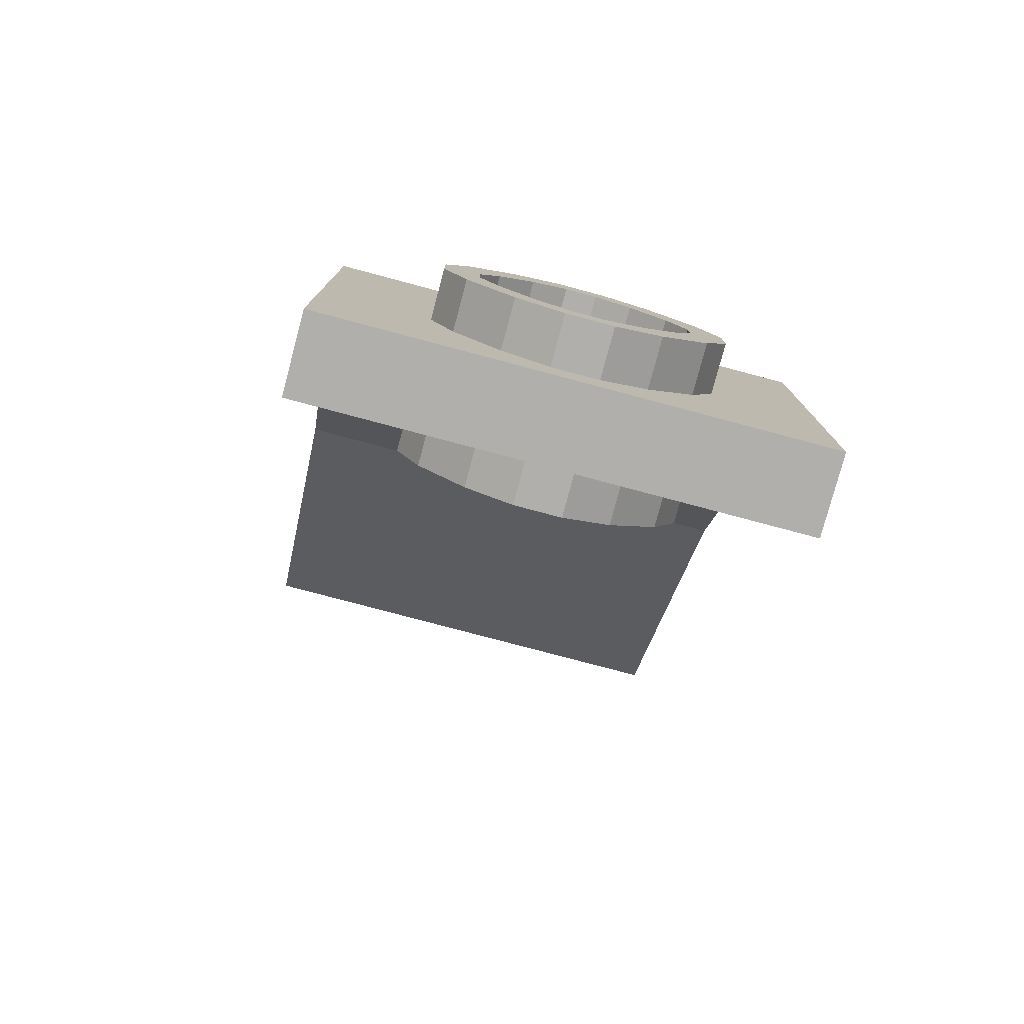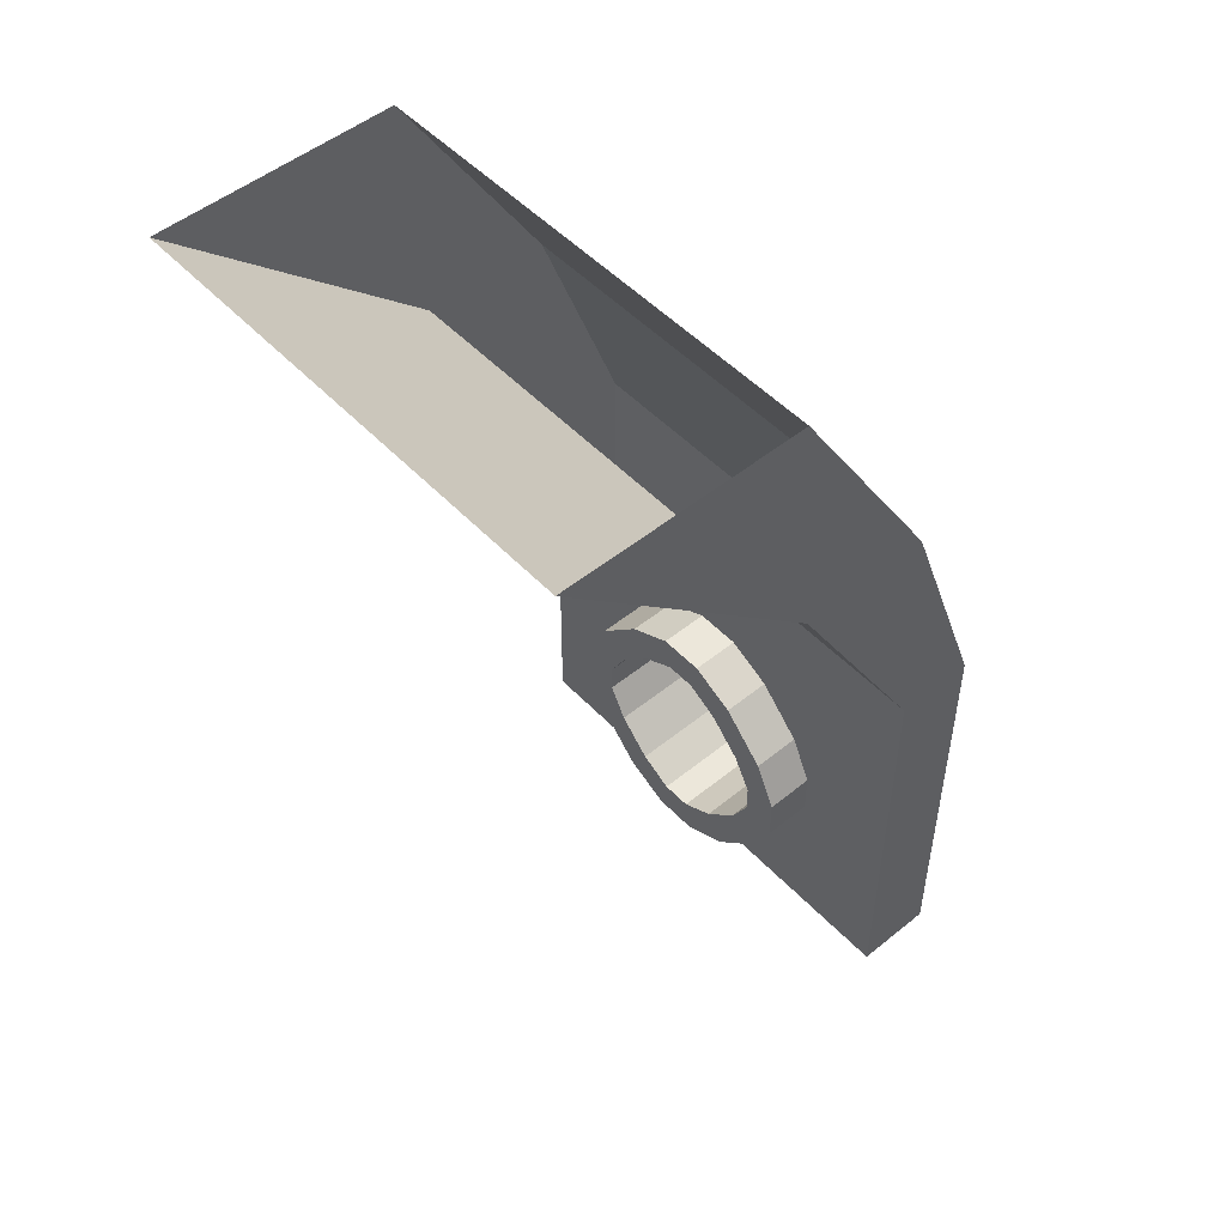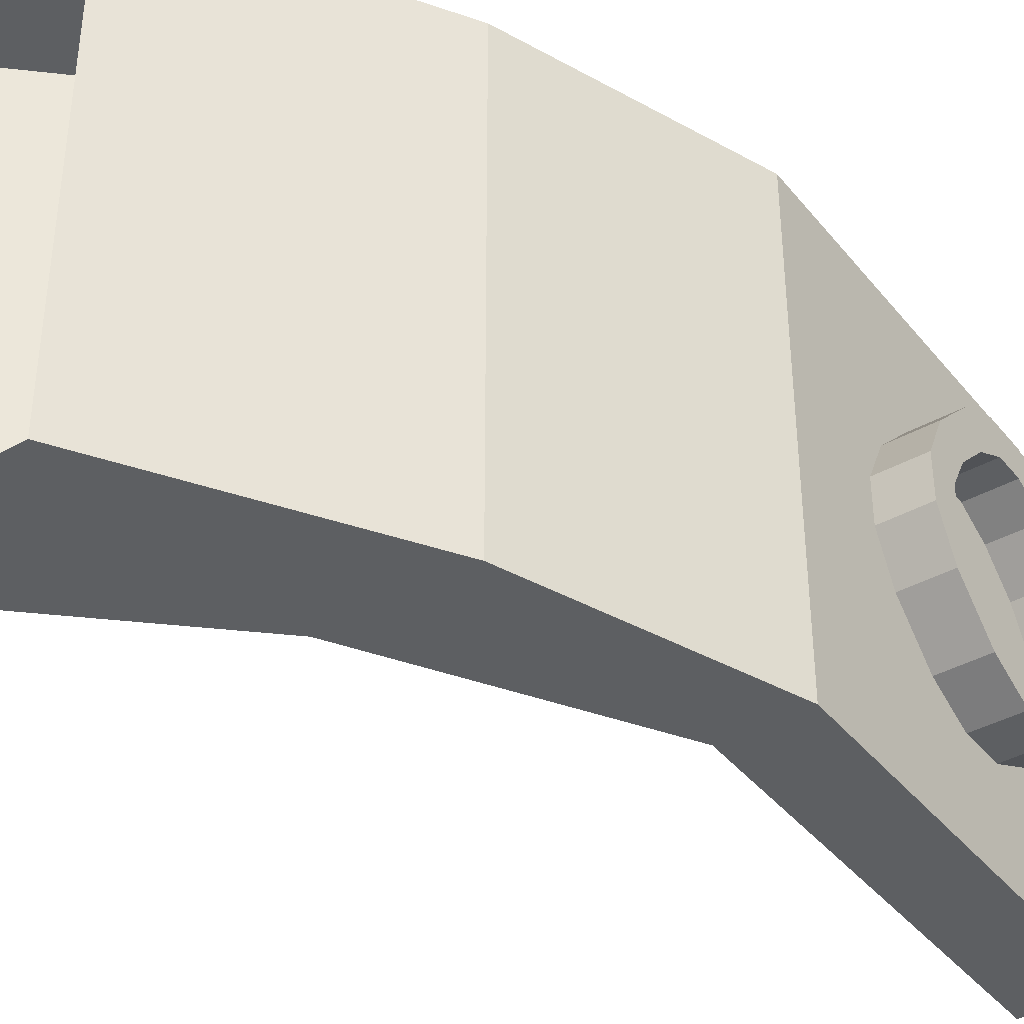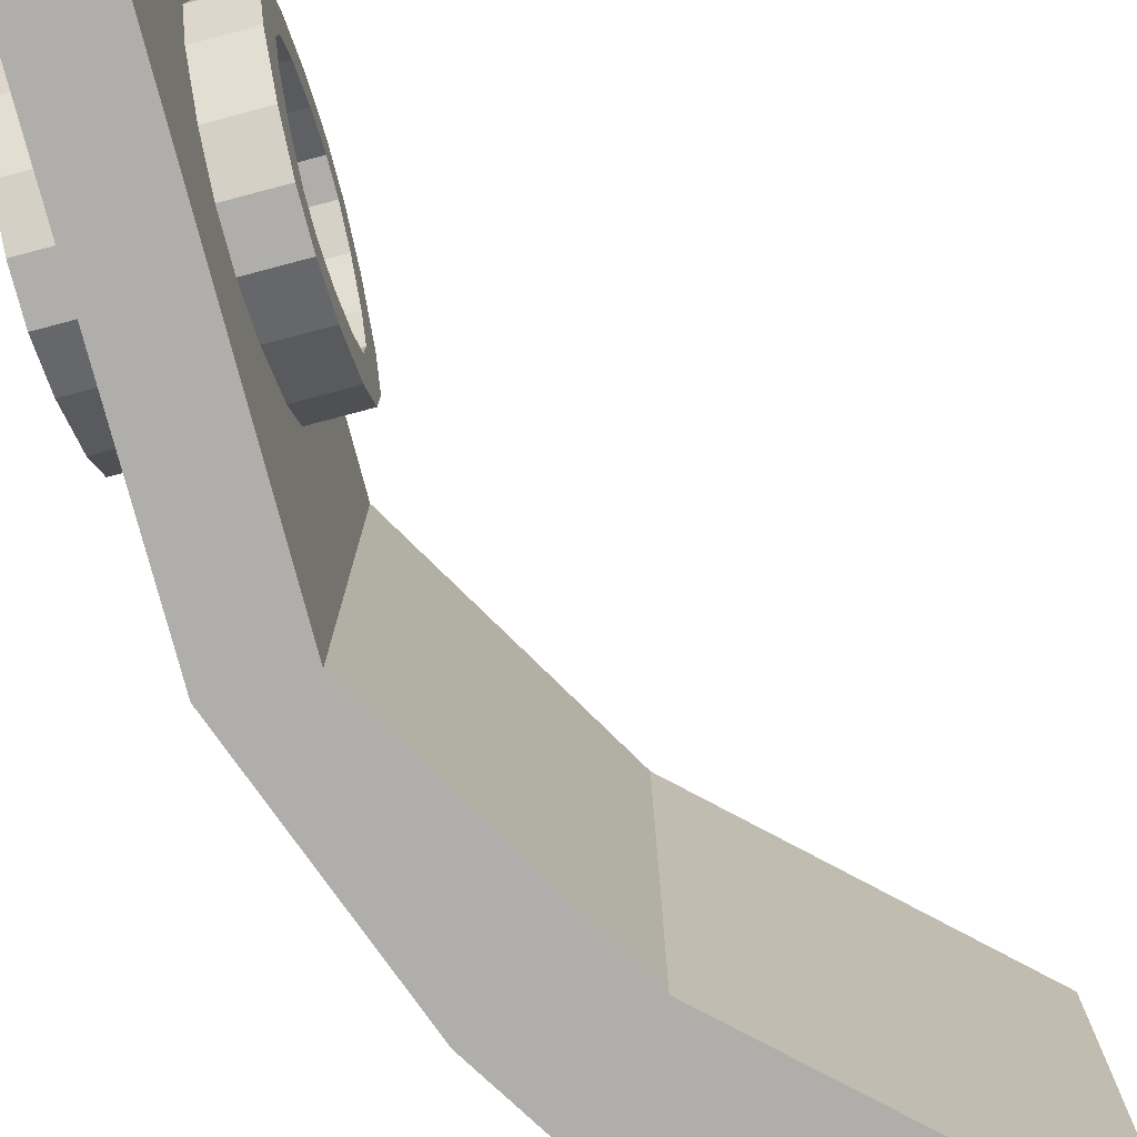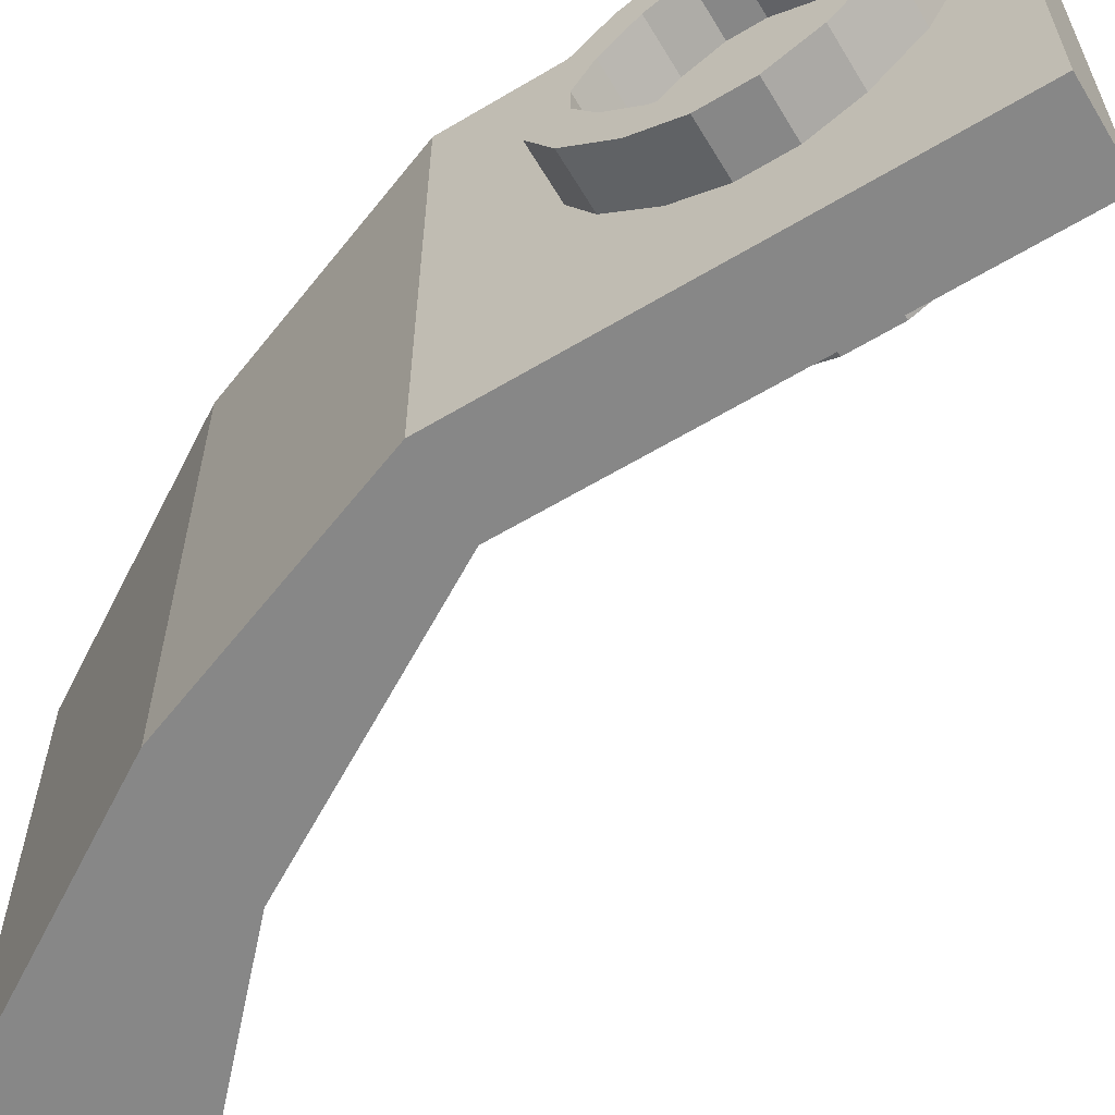
<metadata>
{"format":"obj","ext":"obj","renderer":"f3d","projection":"perspective","resolution":1024,"background":"white","views":[{"elev":-78.2,"azim":-104.9,"up":"+Y"},{"elev":50.6,"azim":138.5,"up":"+Y"},{"elev":-39.6,"azim":-145.2,"up":"+Z"},{"elev":-77.6,"azim":14.7,"up":"+Z"},{"elev":-62.5,"azim":-58.9,"up":"+Z"}]}
</metadata>
<code>
v 0 -1.875 -0.5
v 0.1641 -1.875 -0.5
v 0.1641 -1.875 0.5
v 0 -1.875 0.5
v 0 -1.781 -0.04688
v 0 -1.734 -0.1406
v 0 -1.641 -0.2344
v 0 -1.547 -0.2812
v 0 -1.453 -0.2812
v 0 -1 -0.5
v 0.1641 -1 -0.5
v 0.1641 -1.547 -0.2812
v 0.1641 -1.641 -0.2344
v 0.1641 -1.734 -0.1406
v 0.1641 -1.781 -0.04688
v 0.1641 -1.781 0.04688
v 0.1641 -1.734 0.1406
v 0.1641 -1.641 0.2344
v 0.1641 -1.547 0.2812
v 0.1641 -1.453 0.2812
v 0.1641 -1 0.5
v 0 -1 0.5
v 0 -1.547 0.2812
v 0 -1.641 0.2344
v 0 -1.734 0.1406
v 0 -1.781 0.04688
v -0.1016 -1.781 0.04688
v -0.1016 -1.781 -0.04688
v -0.1016 -1.734 0.1406
v -0.1016 -1.672 0.1016
v -0.1016 -1.711 0.03125
v -0.1016 -1.711 -0.03125
v -0.1016 -1.734 -0.1406
v 0.2656 -1.641 -0.2344
v 0.2656 -1.734 -0.1406
v 0.2656 -1.781 -0.04688
v 0.2656 -1.781 0.04688
v -0.1016 -1.641 0.2344
v -0.1016 -1.602 0.1719
v 0 -1.602 0.1719
v 0 -1.672 0.1016
v 0 -1.711 0.03125
v 0 -1.711 -0.03125
v -0.1016 -1.672 -0.1016
v -0.1016 -1.641 -0.2344
v 0.2656 -1.547 -0.2812
v 0.2656 -1.531 -0.2109
v 0.2656 -1.602 -0.1719
v 0.2656 -1.672 -0.1016
v 0.2656 -1.711 -0.03125
v 0.2656 -1.711 0.03125
v 0.2656 -1.734 0.1406
v -0.1016 -1.547 0.2812
v -0.1016 -1.531 0.2109
v 0 -1.531 0.2109
v 0.1641 -1.531 0.2109
v 0.1641 -1.602 0.1719
v 0.1641 -1.672 0.1016
v 0.1641 -1.711 0.03125
v 0.1641 -1.711 -0.03125
v 0 -1.672 -0.1016
v -0.1016 -1.602 -0.1719
v -0.1016 -1.547 -0.2812
v 0.1641 -1.453 -0.2812
v 0.2656 -1.453 -0.2812
v 0.2656 -1.469 -0.2109
v 0.1641 -1.469 -0.2109
v 0.1641 -1.531 -0.2109
v 0.1641 -1.602 -0.1719
v 0.1641 -1.672 -0.1016
v 0.2656 -1.672 0.1016
v 0.2656 -1.641 0.2344
v 0 -1.453 0.2812
v -0.1016 -1.453 0.2812
v -0.1016 -1.469 0.2109
v 0 -1.469 0.2109
v 0.1641 -1.469 0.2109
v 0.2656 -1.469 0.2109
v 0.2656 -1.531 0.2109
v 0.2656 -1.602 0.1719
v 0.1875 -0.5 0.5
v 0.4609 -0.5 0.5
v 1 0 0.5
v 0.5 0 0.5
v 0.1875 -0.5 -0.5
v 0.4609 -0.5 -0.5
v 1 0 -0.5
v 0.5 0 -0.5
v 0.1641 -1.359 -0.2344
v 0.2656 -1.359 -0.2344
v 0.2656 -1.398 -0.1719
v 0.1641 -1.398 -0.1719
v 0 -1.398 -0.1719
v 0 -1.469 -0.2109
v 0 -1.531 -0.2109
v 0 -1.602 -0.1719
v 0.1641 -1.219 0.04688
v 0.1641 -1.219 -0.04688
v 0.1641 -1.266 -0.1406
v 0.2656 -1.266 -0.1406
v 0.2656 -1.328 -0.1016
v 0.1641 -1.328 -0.1016
v 0 -1.328 -0.1016
v -0.1016 -1.328 -0.1016
v -0.1016 -1.398 -0.1719
v 0 -1.289 -0.03125
v -0.1016 -1.289 -0.03125
v -0.1016 -1.219 -0.04688
v -0.1016 -1.266 -0.1406
v -0.1016 -1.359 -0.2344
v -0.1016 -1.469 -0.2109
v 0.1641 -1.266 0.1406
v 0.2656 -1.266 0.1406
v 0.2656 -1.219 0.04688
v 0 -1.219 -0.04688
v 0 -1.219 0.04688
v 0 -1.266 0.1406
v 0.1641 -1.359 0.2344
v 0.2656 -1.359 0.2344
v 0.2656 -1.398 0.1719
v 0.2656 -1.328 0.1016
v 0.2656 -1.289 0.03125
v 0.2656 -1.289 -0.03125
v 0.2656 -1.219 -0.04688
v 0 -1.266 -0.1406
v 0 -1.359 -0.2344
v 0.2656 -1.453 0.2812
v 0.1641 -1.398 0.1719
v 0.1641 -1.328 0.1016
v 0.1641 -1.289 0.03125
v 0.1641 -1.289 -0.03125
v 0.2656 -1.547 0.2812
v 0 -1.359 0.2344
v -0.1016 -1.359 0.2344
v -0.1016 -1.398 0.1719
v 0 -1.398 0.1719
v 0.2656 -1.773 -0.007812
v 0.2656 -1.758 -0.02344
v 0.2656 -1.742 -0.02344
v 0.2656 -1.727 -0.007812
v 0.2656 -1.727 0.007812
v 0.2656 -1.742 0.02344
v 0.2656 -1.758 0.02344
v 0.2656 -1.773 0.007812
v 0.2656 -1.523 0.2422
v 0.2656 -1.508 0.2266
v 0.2656 -1.492 0.2266
v 0.2656 -1.477 0.2422
v 0.2656 -1.477 0.2578
v 0.2656 -1.492 0.2734
v 0.2656 -1.508 0.2734
v 0.2656 -1.523 0.2578
v 0.2656 -1.523 -0.2578
v 0.2656 -1.508 -0.2734
v 0.2656 -1.492 -0.2734
v 0.2656 -1.477 -0.2578
v 0.2656 -1.477 -0.2422
v 0.2656 -1.492 -0.2266
v 0.2656 -1.508 -0.2266
v 0.2656 -1.523 -0.2422
v 0.2656 -1.273 -0.007812
v 0.2656 -1.258 -0.02344
v 0.2656 -1.242 -0.02344
v 0.2656 -1.227 -0.007812
v 0.2656 -1.227 0.007812
v 0.2656 -1.242 0.02344
v 0.2656 -1.258 0.02344
v 0.2656 -1.273 0.007812
v 0.2656 -1.352 0.1328
v 0.2656 -1.328 0.1328
v 0.2656 -1.32 0.1484
v 0.2656 -1.32 0.1719
v 0.2656 -1.328 0.1797
v 0.2656 -1.352 0.1797
v 0.2656 -1.367 0.1719
v 0.2656 -1.367 0.1484
v 0.2656 -1.352 -0.1875
v 0.2656 -1.328 -0.1875
v 0.2656 -1.32 -0.1797
v 0.2656 -1.32 -0.1562
v 0.2656 -1.328 -0.1406
v 0.2656 -1.352 -0.1406
v 0.2656 -1.367 -0.1562
v 0.2656 -1.367 -0.1797
v 0.2656 -1.68 -0.1875
v 0.2656 -1.656 -0.1875
v 0.2656 -1.641 -0.1797
v 0.2656 -1.641 -0.1562
v 0.2656 -1.656 -0.1406
v 0.2656 -1.68 -0.1406
v 0.2656 -1.688 -0.1562
v 0.2656 -1.688 -0.1797
v 0.2656 -1.68 0.1328
v 0.2656 -1.656 0.1328
v 0.2656 -1.641 0.1484
v 0.2656 -1.641 0.1719
v 0.2656 -1.656 0.1797
v 0.2656 -1.68 0.1797
v 0.2656 -1.688 0.1719
v 0.2656 -1.688 0.1484
v 0 -1.328 0.1016
v 0 -1.289 0.03125
v -0.1016 -1.289 0.03125
v -0.1016 -1.219 0.04688
v -0.1016 -1.453 -0.2812
v -0.1016 -1.531 -0.2109
v -0.1016 -1.266 0.1406
v -0.1016 -1.328 0.1016
v -0.1016 -1.773 0.007812
v -0.1016 -1.758 0.02344
v -0.1016 -1.742 0.02344
v -0.1016 -1.727 0.007812
v -0.1016 -1.727 -0.007812
v -0.1016 -1.742 -0.02344
v -0.1016 -1.758 -0.02344
v -0.1016 -1.773 -0.007812
v -0.1016 -1.523 -0.2422
v -0.1016 -1.508 -0.2266
v -0.1016 -1.492 -0.2266
v -0.1016 -1.477 -0.2422
v -0.1016 -1.477 -0.2578
v -0.1016 -1.492 -0.2734
v -0.1016 -1.508 -0.2734
v -0.1016 -1.523 -0.2578
v -0.1016 -1.523 0.2578
v -0.1016 -1.508 0.2734
v -0.1016 -1.492 0.2734
v -0.1016 -1.477 0.2578
v -0.1016 -1.477 0.2422
v -0.1016 -1.492 0.2266
v -0.1016 -1.508 0.2266
v -0.1016 -1.523 0.2422
v -0.1016 -1.273 0.007812
v -0.1016 -1.258 0.02344
v -0.1016 -1.242 0.02344
v -0.1016 -1.227 0.007812
v -0.1016 -1.227 -0.007812
v -0.1016 -1.242 -0.02344
v -0.1016 -1.258 -0.02344
v -0.1016 -1.273 -0.007812
v -0.1016 -1.352 -0.1328
v -0.1016 -1.328 -0.1328
v -0.1016 -1.32 -0.1484
v -0.1016 -1.32 -0.1719
v -0.1016 -1.328 -0.1797
v -0.1016 -1.352 -0.1797
v -0.1016 -1.367 -0.1719
v -0.1016 -1.367 -0.1484
v -0.1016 -1.352 0.1875
v -0.1016 -1.328 0.1875
v -0.1016 -1.32 0.1797
v -0.1016 -1.32 0.1562
v -0.1016 -1.328 0.1406
v -0.1016 -1.352 0.1406
v -0.1016 -1.367 0.1562
v -0.1016 -1.367 0.1797
v -0.1016 -1.68 0.1875
v -0.1016 -1.656 0.1875
v -0.1016 -1.641 0.1797
v -0.1016 -1.641 0.1562
v -0.1016 -1.656 0.1406
v -0.1016 -1.68 0.1406
v -0.1016 -1.688 0.1562
v -0.1016 -1.688 0.1797
v -0.1016 -1.68 -0.1328
v -0.1016 -1.656 -0.1328
v -0.1016 -1.641 -0.1484
v -0.1016 -1.641 -0.1719
v -0.1016 -1.656 -0.1797
v -0.1016 -1.68 -0.1797
v -0.1016 -1.688 -0.1719
v -0.1016 -1.688 -0.1484
f 1 2 3
f 1 3 4
f 1 10 2
f 2 10 11
f 3 21 4
f 4 21 22
f 81 82 83
f 81 83 84
f 81 22 82
f 82 22 21
f 88 87 86
f 88 86 85
f 85 86 11
f 85 11 10
f 1 4 5
f 1 5 6
f 1 6 7
f 1 7 8
f 1 8 9
f 1 9 10
f 2 11 12
f 2 12 13
f 2 13 14
f 2 14 15
f 2 15 16
f 2 16 3
f 3 16 17
f 3 17 18
f 3 18 19
f 3 19 20
f 3 20 21
f 4 22 23
f 4 23 24
f 4 24 25
f 4 25 26
f 4 26 5
f 81 84 85
f 81 85 10
f 81 10 22
f 82 21 86
f 82 86 87
f 82 87 83
f 88 85 84
f 12 11 64
f 64 11 89
f 11 21 97
f 11 97 98
f 11 98 99
f 11 99 89
f 21 112 97
f 115 116 22
f 115 22 10
f 115 10 125
f 125 10 126
f 21 118 112
f 118 21 20
f 21 11 86
f 116 117 22
f 22 117 133
f 22 133 73
f 22 73 23
f 10 9 126
f 5 26 27
f 5 27 28
f 5 28 6
f 5 6 14
f 5 14 15
f 5 15 26
f 26 15 16
f 26 16 25
f 26 25 29
f 26 29 27
f 27 29 30
f 27 30 31
f 27 31 32
f 27 32 28
f 28 32 33
f 28 33 6
f 6 33 7
f 6 7 13
f 6 13 14
f 14 13 34
f 14 34 35
f 14 35 15
f 15 35 36
f 15 36 16
f 16 36 37
f 16 37 17
f 16 17 25
f 25 17 24
f 25 24 38
f 25 38 29
f 29 38 39
f 29 39 30
f 30 39 40
f 30 40 41
f 30 41 31
f 31 41 42
f 31 42 32
f 32 42 43
f 32 43 44
f 32 44 33
f 33 44 45
f 33 45 7
f 7 45 8
f 7 8 12
f 7 12 13
f 13 12 46
f 13 46 34
f 34 46 47
f 34 47 48
f 34 48 35
f 35 48 49
f 35 49 36
f 36 49 50
f 36 50 51
f 36 51 37
f 37 51 52
f 37 52 17
f 17 52 18
f 17 18 24
f 24 18 23
f 24 23 53
f 24 53 38
f 38 53 54
f 38 54 39
f 39 54 55
f 39 55 40
f 40 55 56
f 40 56 57
f 40 57 41
f 41 57 58
f 41 58 42
f 42 58 59
f 42 59 43
f 43 59 60
f 43 60 61
f 43 61 44
f 44 61 62
f 44 62 45
f 45 62 63
f 45 63 8
f 8 63 9
f 8 9 64
f 8 64 12
f 12 64 65
f 12 65 46
f 46 65 47
f 47 65 66
f 47 66 67
f 47 67 68
f 47 68 48
f 48 68 69
f 48 69 49
f 49 69 70
f 49 70 50
f 50 70 60
f 50 60 51
f 51 60 59
f 51 59 71
f 51 71 52
f 52 71 72
f 52 72 18
f 18 72 19
f 18 19 23
f 23 19 73
f 23 73 74
f 23 74 53
f 53 74 54
f 54 74 75
f 54 75 76
f 54 76 55
f 55 76 77
f 55 77 56
f 56 77 78
f 56 78 79
f 56 79 57
f 57 79 80
f 57 80 58
f 58 80 71
f 58 71 59
f 64 89 90
f 64 90 65
f 65 90 91
f 65 91 66
f 66 91 92
f 66 92 67
f 67 92 93
f 67 93 94
f 67 94 68
f 68 94 95
f 68 95 69
f 69 95 96
f 69 96 70
f 70 96 61
f 70 61 60
f 89 99 100
f 89 100 90
f 90 100 101
f 90 101 91
f 91 101 102
f 91 102 92
f 92 102 103
f 92 103 93
f 93 103 104
f 93 104 105
f 93 105 94
f 103 106 107
f 103 107 104
f 104 107 108
f 104 108 109
f 104 109 105
f 105 109 110
f 105 110 111
f 105 111 94
f 94 111 95
f 97 112 113
f 97 113 114
f 97 114 98
f 97 98 115
f 97 115 116
f 97 116 112
f 112 116 117
f 112 117 118
f 112 118 119
f 112 119 113
f 113 119 120
f 113 120 121
f 113 121 114
f 114 121 122
f 114 122 123
f 114 123 124
f 114 124 98
f 98 124 99
f 98 99 125
f 98 125 115
f 115 125 109
f 115 109 108
f 115 108 116
f 125 126 110
f 125 110 109
f 118 20 127
f 118 127 119
f 119 127 78
f 119 78 120
f 120 78 77
f 120 77 128
f 120 128 121
f 121 128 129
f 121 129 122
f 122 129 130
f 122 130 123
f 123 130 131
f 123 131 101
f 123 101 100
f 123 100 124
f 124 100 99
f 72 71 80
f 72 80 132
f 72 132 19
f 19 132 20
f 19 20 73
f 73 20 133
f 73 133 134
f 73 134 74
f 74 134 135
f 74 135 75
f 75 135 136
f 75 136 76
f 76 136 128
f 76 128 77
f 132 80 79
f 132 79 78
f 132 78 127
f 132 127 20
f 101 131 102
f 102 131 106
f 102 106 103
f 129 128 136
f 129 136 201
f 129 201 130
f 130 201 202
f 130 202 131
f 131 202 106
f 106 202 203
f 106 203 107
f 107 203 108
f 108 203 204
f 108 204 116
f 116 204 117
f 126 125 99
f 126 99 89
f 126 89 9
f 126 9 205
f 126 205 110
f 110 205 111
f 111 205 63
f 111 63 206
f 111 206 95
f 95 206 96
f 96 206 62
f 96 62 61
f 9 89 64
f 133 20 118
f 133 118 117
f 133 117 207
f 133 207 134
f 134 207 208
f 134 208 135
f 135 208 201
f 135 201 136
f 63 62 206
f 207 204 203
f 207 203 208
f 208 203 202
f 208 202 201
f 117 204 207
f 9 63 205
f 93 94 42
f 93 42 103
f 103 42 106
f 94 95 42
f 42 95 96
f 42 96 61
f 42 61 43
f 136 201 42
f 136 42 76
f 76 42 55
f 55 42 40
f 40 42 41
f 42 201 202
f 42 202 106
f 137 138 139
f 137 139 140
f 137 140 141
f 137 141 142
f 137 142 143
f 137 143 144
f 145 146 147
f 145 147 148
f 145 148 149
f 145 149 150
f 145 150 151
f 145 151 152
f 153 154 155
f 153 155 156
f 153 156 157
f 153 157 158
f 153 158 159
f 153 159 160
f 161 162 163
f 161 163 164
f 161 164 165
f 161 165 166
f 161 166 167
f 161 167 168
f 169 170 171
f 169 171 172
f 169 172 173
f 169 173 174
f 169 174 175
f 169 175 176
f 177 178 179
f 177 179 180
f 177 180 181
f 177 181 182
f 177 182 183
f 177 183 184
f 185 186 187
f 185 187 188
f 185 188 189
f 185 189 190
f 185 190 191
f 185 191 192
f 193 194 195
f 193 195 196
f 193 196 197
f 193 197 198
f 193 198 199
f 193 199 200
f 209 210 211
f 209 211 212
f 209 212 213
f 209 213 214
f 209 214 215
f 209 215 216
f 217 218 219
f 217 219 220
f 217 220 221
f 217 221 222
f 217 222 223
f 217 223 224
f 225 226 227
f 225 227 228
f 225 228 229
f 225 229 230
f 225 230 231
f 225 231 232
f 233 234 235
f 233 235 236
f 233 236 237
f 233 237 238
f 233 238 239
f 233 239 240
f 241 242 243
f 241 243 244
f 241 244 245
f 241 245 246
f 241 246 247
f 241 247 248
f 249 250 251
f 249 251 252
f 249 252 253
f 249 253 254
f 249 254 255
f 249 255 256
f 257 258 259
f 257 259 260
f 257 260 261
f 257 261 262
f 257 262 263
f 257 263 264
f 265 266 267
f 265 267 268
f 265 268 269
f 265 269 270
f 265 270 271
f 265 271 272

</code>
